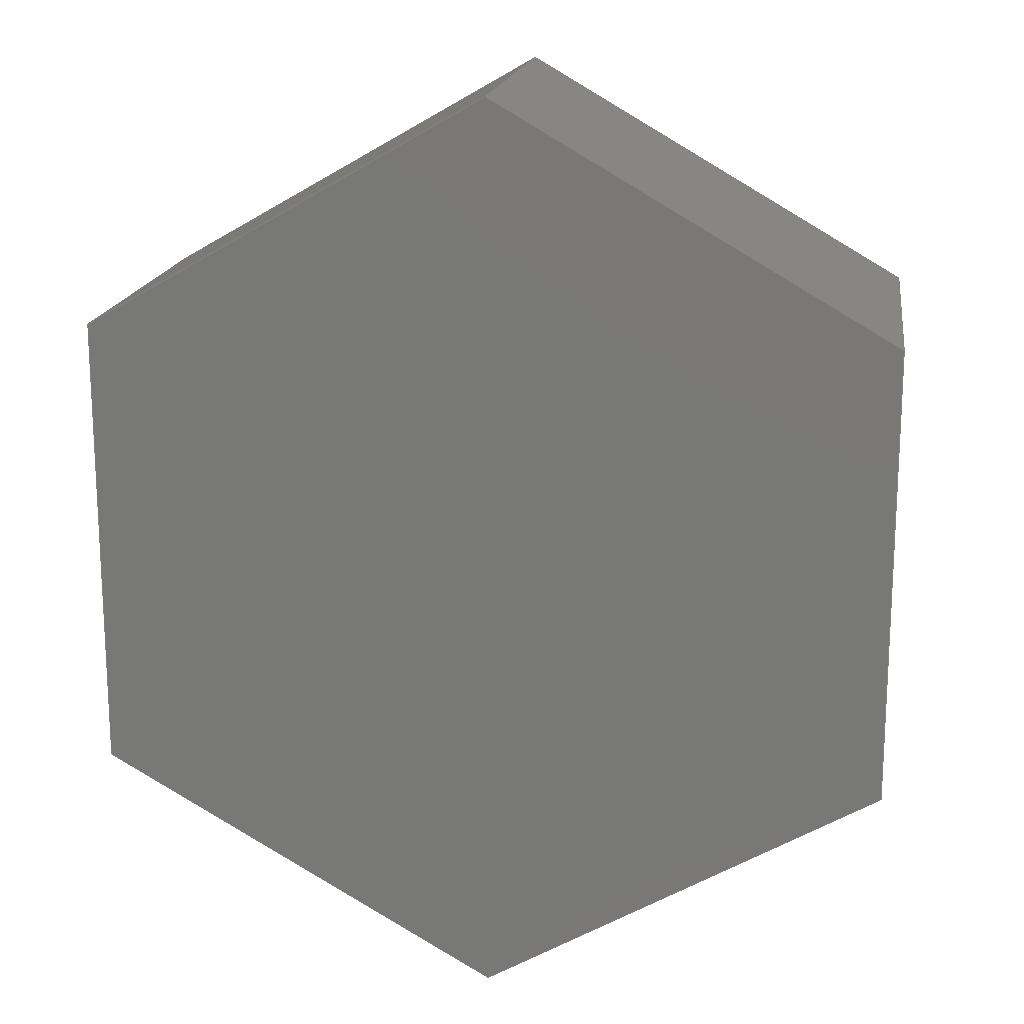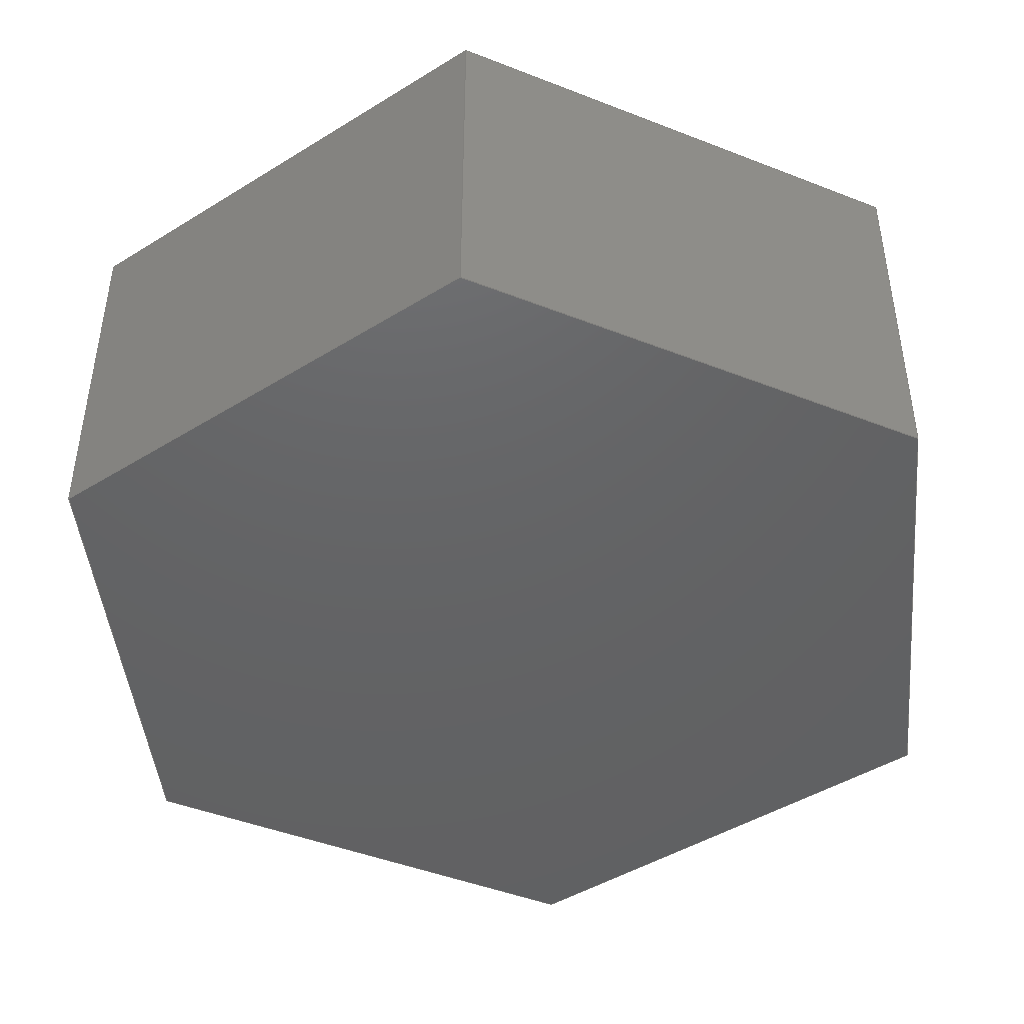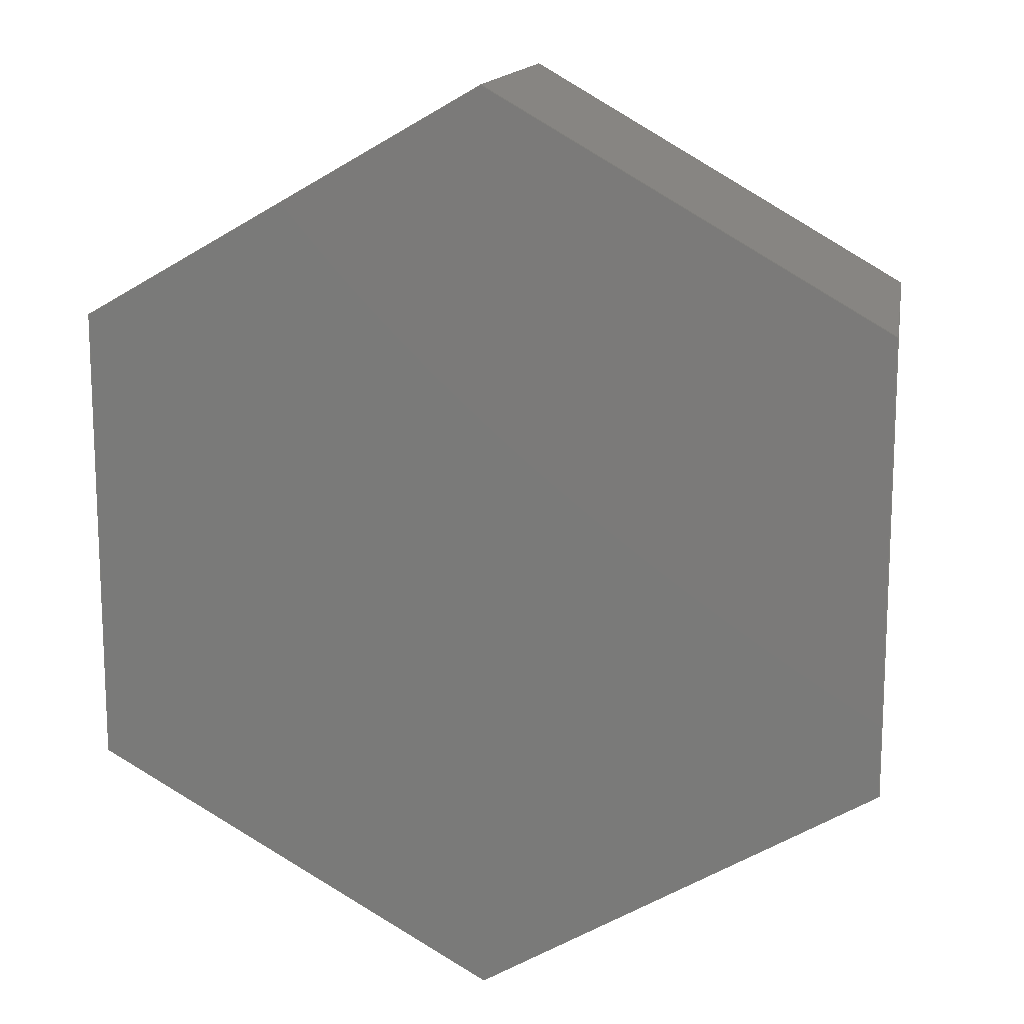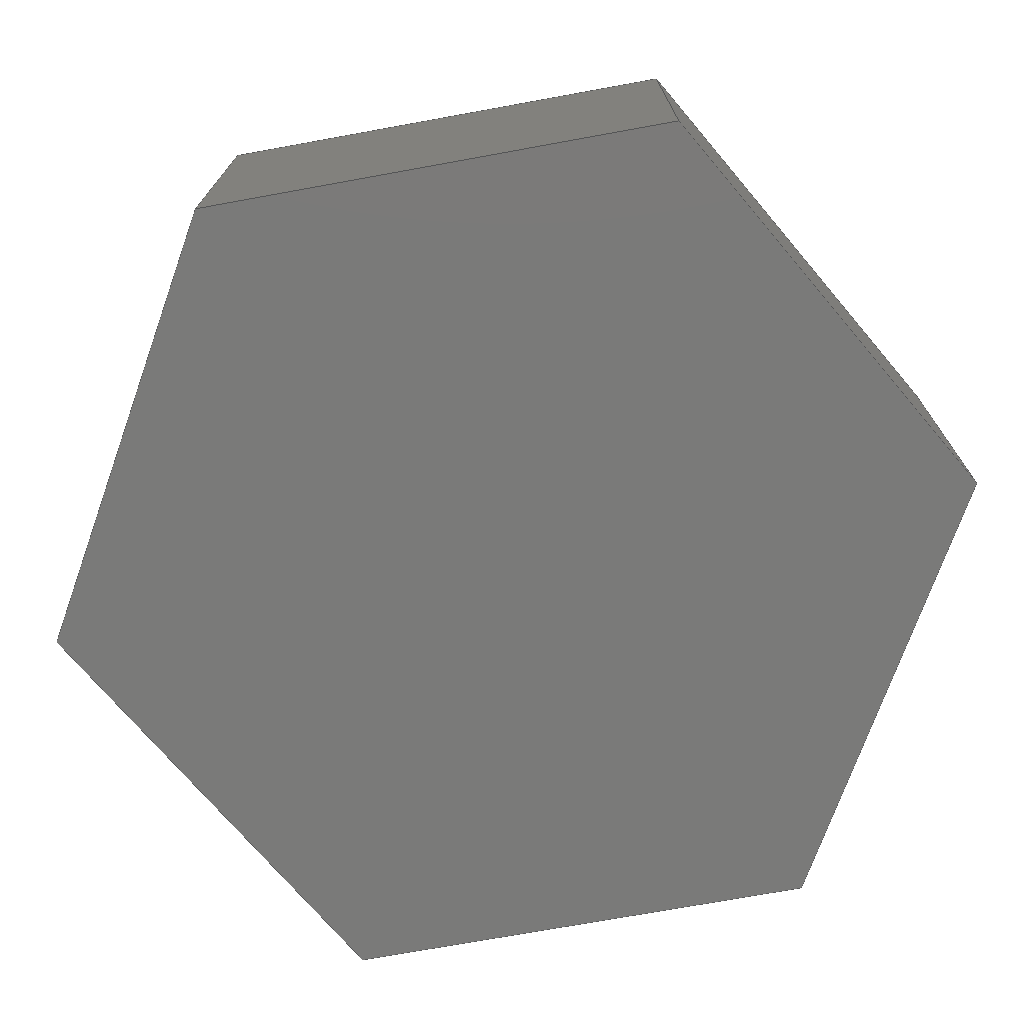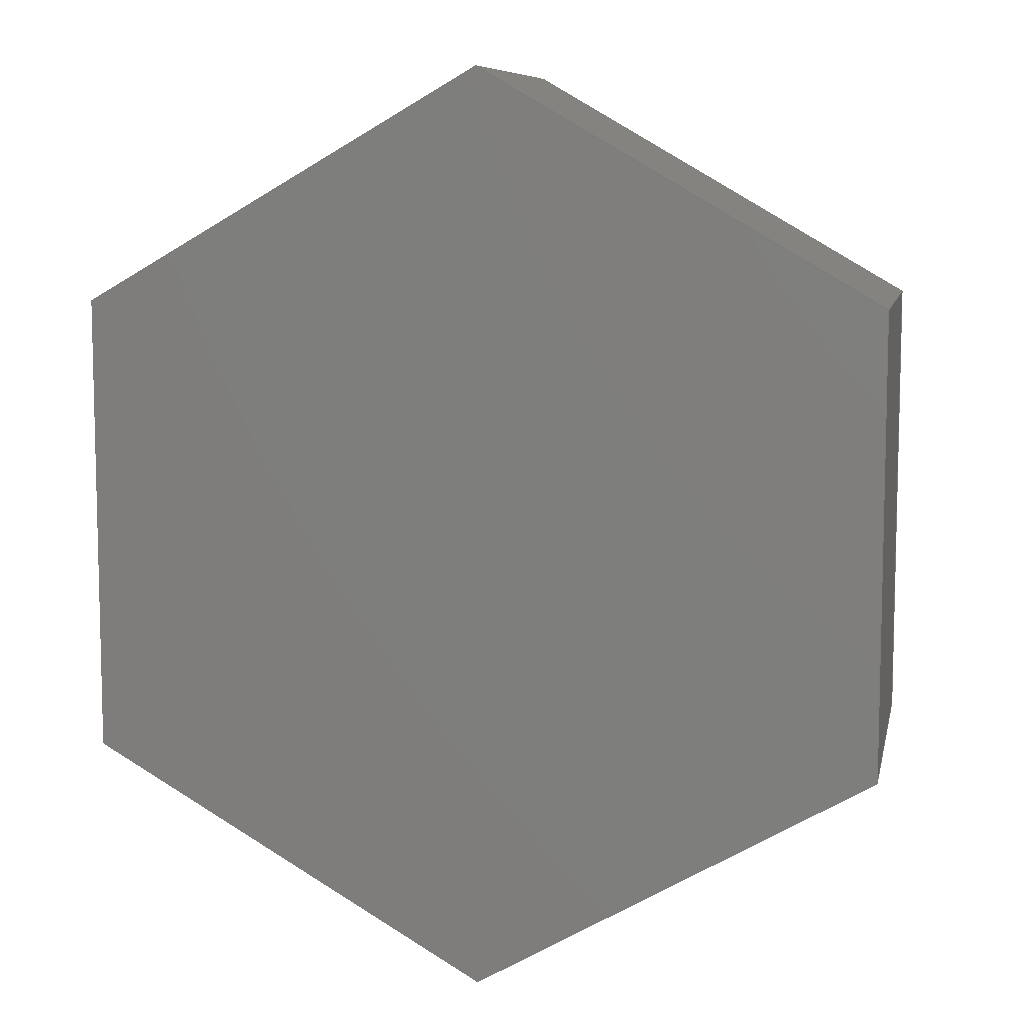
<metadata>
{"format":"step","ext":"step","renderer":"f3d","projection":"perspective","resolution":1024,"background":"white","views":[{"elev":17.2,"azim":-171.7,"up":"+Z"},{"elev":-45.3,"azim":-54.4,"up":"+Y"},{"elev":14.3,"azim":9.7,"up":"+Z"},{"elev":-73.1,"azim":-139.7,"up":"+Y"},{"elev":8.5,"azim":-168.4,"up":"+Z"}]}
</metadata>
<code>
ISO-10303-21;
DATA;
#1=MECHANICAL_DESIGN_GEOMETRIC_PRESENTATION_REPRESENTATION('',(#4),#240);
#2=SHAPE_REPRESENTATION_RELATIONSHIP('SRR','None',#247,#3);
#3=ADVANCED_BREP_SHAPE_REPRESENTATION('',(#5),#239);
#4=STYLED_ITEM('',(#257),#5);
#5=MANIFOLD_SOLID_BREP('Body1',#140);
#6=FACE_OUTER_BOUND('',#14,.T.);
#7=FACE_OUTER_BOUND('',#15,.T.);
#8=FACE_OUTER_BOUND('',#16,.T.);
#9=FACE_OUTER_BOUND('',#17,.T.);
#10=FACE_OUTER_BOUND('',#18,.T.);
#11=FACE_OUTER_BOUND('',#19,.T.);
#12=FACE_OUTER_BOUND('',#20,.T.);
#13=FACE_OUTER_BOUND('',#21,.T.);
#14=EDGE_LOOP('',(#88,#89,#90,#91));
#15=EDGE_LOOP('',(#92,#93,#94,#95));
#16=EDGE_LOOP('',(#96,#97,#98,#99));
#17=EDGE_LOOP('',(#100,#101,#102,#103));
#18=EDGE_LOOP('',(#104,#105,#106,#107));
#19=EDGE_LOOP('',(#108,#109,#110,#111));
#20=EDGE_LOOP('',(#112,#113,#114,#115,#116,#117));
#21=EDGE_LOOP('',(#118,#119,#120,#121,#122,#123));
#22=LINE('',#202,#40);
#23=LINE('',#204,#41);
#24=LINE('',#206,#42);
#25=LINE('',#207,#43);
#26=LINE('',#210,#44);
#27=LINE('',#212,#45);
#28=LINE('',#213,#46);
#29=LINE('',#216,#47);
#30=LINE('',#218,#48);
#31=LINE('',#219,#49);
#32=LINE('',#222,#50);
#33=LINE('',#224,#51);
#34=LINE('',#225,#52);
#35=LINE('',#228,#53);
#36=LINE('',#230,#54);
#37=LINE('',#231,#55);
#38=LINE('',#233,#56);
#39=LINE('',#234,#57);
#40=VECTOR('',#166,1);
#41=VECTOR('',#167,1);
#42=VECTOR('',#168,1);
#43=VECTOR('',#169,1);
#44=VECTOR('',#172,1);
#45=VECTOR('',#173,1);
#46=VECTOR('',#174,1);
#47=VECTOR('',#177,1);
#48=VECTOR('',#178,1);
#49=VECTOR('',#179,1);
#50=VECTOR('',#182,1);
#51=VECTOR('',#183,1);
#52=VECTOR('',#184,1);
#53=VECTOR('',#187,1);
#54=VECTOR('',#188,1);
#55=VECTOR('',#189,1);
#56=VECTOR('',#192,1);
#57=VECTOR('',#193,1);
#58=VERTEX_POINT('',#200);
#59=VERTEX_POINT('',#201);
#60=VERTEX_POINT('',#203);
#61=VERTEX_POINT('',#205);
#62=VERTEX_POINT('',#209);
#63=VERTEX_POINT('',#211);
#64=VERTEX_POINT('',#215);
#65=VERTEX_POINT('',#217);
#66=VERTEX_POINT('',#221);
#67=VERTEX_POINT('',#223);
#68=VERTEX_POINT('',#227);
#69=VERTEX_POINT('',#229);
#70=EDGE_CURVE('',#58,#59,#22,.T.);
#71=EDGE_CURVE('',#59,#60,#23,.T.);
#72=EDGE_CURVE('',#61,#60,#24,.T.);
#73=EDGE_CURVE('',#58,#61,#25,.T.);
#74=EDGE_CURVE('',#62,#58,#26,.T.);
#75=EDGE_CURVE('',#63,#61,#27,.T.);
#76=EDGE_CURVE('',#62,#63,#28,.T.);
#77=EDGE_CURVE('',#64,#62,#29,.T.);
#78=EDGE_CURVE('',#65,#63,#30,.T.);
#79=EDGE_CURVE('',#64,#65,#31,.T.);
#80=EDGE_CURVE('',#66,#64,#32,.T.);
#81=EDGE_CURVE('',#67,#65,#33,.T.);
#82=EDGE_CURVE('',#66,#67,#34,.T.);
#83=EDGE_CURVE('',#68,#66,#35,.T.);
#84=EDGE_CURVE('',#69,#67,#36,.T.);
#85=EDGE_CURVE('',#68,#69,#37,.T.);
#86=EDGE_CURVE('',#59,#68,#38,.T.);
#87=EDGE_CURVE('',#60,#69,#39,.T.);
#88=ORIENTED_EDGE('',*,*,#70,.T.);
#89=ORIENTED_EDGE('',*,*,#71,.T.);
#90=ORIENTED_EDGE('',*,*,#72,.F.);
#91=ORIENTED_EDGE('',*,*,#73,.F.);
#92=ORIENTED_EDGE('',*,*,#74,.T.);
#93=ORIENTED_EDGE('',*,*,#73,.T.);
#94=ORIENTED_EDGE('',*,*,#75,.F.);
#95=ORIENTED_EDGE('',*,*,#76,.F.);
#96=ORIENTED_EDGE('',*,*,#77,.T.);
#97=ORIENTED_EDGE('',*,*,#76,.T.);
#98=ORIENTED_EDGE('',*,*,#78,.F.);
#99=ORIENTED_EDGE('',*,*,#79,.F.);
#100=ORIENTED_EDGE('',*,*,#80,.T.);
#101=ORIENTED_EDGE('',*,*,#79,.T.);
#102=ORIENTED_EDGE('',*,*,#81,.F.);
#103=ORIENTED_EDGE('',*,*,#82,.F.);
#104=ORIENTED_EDGE('',*,*,#83,.T.);
#105=ORIENTED_EDGE('',*,*,#82,.T.);
#106=ORIENTED_EDGE('',*,*,#84,.F.);
#107=ORIENTED_EDGE('',*,*,#85,.F.);
#108=ORIENTED_EDGE('',*,*,#86,.T.);
#109=ORIENTED_EDGE('',*,*,#85,.T.);
#110=ORIENTED_EDGE('',*,*,#87,.F.);
#111=ORIENTED_EDGE('',*,*,#71,.F.);
#112=ORIENTED_EDGE('',*,*,#87,.T.);
#113=ORIENTED_EDGE('',*,*,#84,.T.);
#114=ORIENTED_EDGE('',*,*,#81,.T.);
#115=ORIENTED_EDGE('',*,*,#78,.T.);
#116=ORIENTED_EDGE('',*,*,#75,.T.);
#117=ORIENTED_EDGE('',*,*,#72,.T.);
#118=ORIENTED_EDGE('',*,*,#86,.F.);
#119=ORIENTED_EDGE('',*,*,#70,.F.);
#120=ORIENTED_EDGE('',*,*,#74,.F.);
#121=ORIENTED_EDGE('',*,*,#77,.F.);
#122=ORIENTED_EDGE('',*,*,#80,.F.);
#123=ORIENTED_EDGE('',*,*,#83,.F.);
#124=PLANE('',#154);
#125=PLANE('',#155);
#126=PLANE('',#156);
#127=PLANE('',#157);
#128=PLANE('',#158);
#129=PLANE('',#159);
#130=PLANE('',#160);
#131=PLANE('',#161);
#132=ADVANCED_FACE('',(#6),#124,.T.);
#133=ADVANCED_FACE('',(#7),#125,.T.);
#134=ADVANCED_FACE('',(#8),#126,.T.);
#135=ADVANCED_FACE('',(#9),#127,.T.);
#136=ADVANCED_FACE('',(#10),#128,.T.);
#137=ADVANCED_FACE('',(#11),#129,.T.);
#138=ADVANCED_FACE('',(#12),#130,.T.);
#139=ADVANCED_FACE('',(#13),#131,.F.);
#140=CLOSED_SHELL('',(#132,#133,#134,#135,#136,#137,#138,#139));
#141=DERIVED_UNIT_ELEMENT(#143,1);
#142=DERIVED_UNIT_ELEMENT(#242,3);
#143=(
MASS_UNIT()
NAMED_UNIT(*)
SI_UNIT(.KILO.,.GRAM.)
);
#144=DERIVED_UNIT((#141,#142));
#145=MEASURE_REPRESENTATION_ITEM('density measure',
POSITIVE_RATIO_MEASURE(7850),#144);
#146=PROPERTY_DEFINITION_REPRESENTATION(#151,#148);
#147=PROPERTY_DEFINITION_REPRESENTATION(#152,#149);
#148=REPRESENTATION('material name',(#150),#239);
#149=REPRESENTATION('density',(#145),#239);
#150=DESCRIPTIVE_REPRESENTATION_ITEM('Steel','Steel');
#151=PROPERTY_DEFINITION('material property','material name',#249);
#152=PROPERTY_DEFINITION('material property','density of part',#249);
#153=AXIS2_PLACEMENT_3D('placement',#198,#162,#163);
#154=AXIS2_PLACEMENT_3D('',#199,#164,#165);
#155=AXIS2_PLACEMENT_3D('',#208,#170,#171);
#156=AXIS2_PLACEMENT_3D('',#214,#175,#176);
#157=AXIS2_PLACEMENT_3D('',#220,#180,#181);
#158=AXIS2_PLACEMENT_3D('',#226,#185,#186);
#159=AXIS2_PLACEMENT_3D('',#232,#190,#191);
#160=AXIS2_PLACEMENT_3D('',#235,#194,#195);
#161=AXIS2_PLACEMENT_3D('',#236,#196,#197);
#162=DIRECTION('axis',(0,0,1));
#163=DIRECTION('refdir',(1,0,0));
#164=DIRECTION('center_axis',(0.5,0,0.866));
#165=DIRECTION('ref_axis',(0.866,0,-0.5));
#166=DIRECTION('',(0.866,0,-0.5));
#167=DIRECTION('',(0,1,0));
#168=DIRECTION('',(0.866,0,-0.5));
#169=DIRECTION('',(0,1,0));
#170=DIRECTION('center_axis',(-0.5,0,0.866));
#171=DIRECTION('ref_axis',(0.866,0,0.5));
#172=DIRECTION('',(0.866,0,0.5));
#173=DIRECTION('',(0.866,0,0.5));
#174=DIRECTION('',(0,1,0));
#175=DIRECTION('center_axis',(-1,0,-3.606e-16));
#176=DIRECTION('ref_axis',(-3.606e-16,0,1));
#177=DIRECTION('',(-3.606e-16,0,1));
#178=DIRECTION('',(-3.606e-16,0,1));
#179=DIRECTION('',(0,1,0));
#180=DIRECTION('center_axis',(-0.5,0,-0.866));
#181=DIRECTION('ref_axis',(-0.866,0,0.5));
#182=DIRECTION('',(-0.866,0,0.5));
#183=DIRECTION('',(-0.866,0,0.5));
#184=DIRECTION('',(0,1,0));
#185=DIRECTION('center_axis',(0.5,0,-0.866));
#186=DIRECTION('ref_axis',(-0.866,0,-0.5));
#187=DIRECTION('',(-0.866,0,-0.5));
#188=DIRECTION('',(-0.866,0,-0.5));
#189=DIRECTION('',(0,1,0));
#190=DIRECTION('center_axis',(1,0,3.606e-16));
#191=DIRECTION('ref_axis',(3.606e-16,0,-1));
#192=DIRECTION('',(3.606e-16,0,-1));
#193=DIRECTION('',(3.606e-16,0,-1));
#194=DIRECTION('center_axis',(0,1,0));
#195=DIRECTION('ref_axis',(0,0,1));
#196=DIRECTION('center_axis',(0,1,0));
#197=DIRECTION('ref_axis',(1,0,0));
#198=CARTESIAN_POINT('',(0,0,0));
#199=CARTESIAN_POINT('Origin',(-3.886e-16,0,0.4619));
#200=CARTESIAN_POINT('',(-3.886e-16,0,0.4619));
#201=CARTESIAN_POINT('',(0.4,0,0.2309));
#202=CARTESIAN_POINT('',(-3.886e-16,0,0.4619));
#203=CARTESIAN_POINT('',(0.4,0.35,0.2309));
#204=CARTESIAN_POINT('',(0.4,0,0.2309));
#205=CARTESIAN_POINT('',(-3.886e-16,0.35,0.4619));
#206=CARTESIAN_POINT('',(-3.886e-16,0.35,0.4619));
#207=CARTESIAN_POINT('',(-3.886e-16,0,0.4619));
#208=CARTESIAN_POINT('Origin',(-0.4,0,0.2309));
#209=CARTESIAN_POINT('',(-0.4,0,0.2309));
#210=CARTESIAN_POINT('',(-0.4,0,0.2309));
#211=CARTESIAN_POINT('',(-0.4,0.35,0.2309));
#212=CARTESIAN_POINT('',(-0.4,0.35,0.2309));
#213=CARTESIAN_POINT('',(-0.4,0,0.2309));
#214=CARTESIAN_POINT('Origin',(-0.4,0,-0.2309));
#215=CARTESIAN_POINT('',(-0.4,0,-0.2309));
#216=CARTESIAN_POINT('',(-0.4,0,-0.2309));
#217=CARTESIAN_POINT('',(-0.4,0.35,-0.2309));
#218=CARTESIAN_POINT('',(-0.4,0.35,-0.2309));
#219=CARTESIAN_POINT('',(-0.4,0,-0.2309));
#220=CARTESIAN_POINT('Origin',(-1.267e-16,0,-0.4619));
#221=CARTESIAN_POINT('',(-1.267e-16,0,-0.4619));
#222=CARTESIAN_POINT('',(-1.267e-16,0,-0.4619));
#223=CARTESIAN_POINT('',(-1.11e-16,0.35,-0.4619));
#224=CARTESIAN_POINT('',(-1.267e-16,0.35,-0.4619));
#225=CARTESIAN_POINT('',(-1.267e-16,0,-0.4619));
#226=CARTESIAN_POINT('Origin',(0.4,0,-0.2309));
#227=CARTESIAN_POINT('',(0.4,0,-0.2309));
#228=CARTESIAN_POINT('',(0.4,0,-0.2309));
#229=CARTESIAN_POINT('',(0.4,0.35,-0.2309));
#230=CARTESIAN_POINT('',(0.4,0.35,-0.2309));
#231=CARTESIAN_POINT('',(0.4,0,-0.2309));
#232=CARTESIAN_POINT('Origin',(0.4,0,0.2309));
#233=CARTESIAN_POINT('',(0.4,0,0.2309));
#234=CARTESIAN_POINT('',(0.4,0.35,0.2309));
#235=CARTESIAN_POINT('Origin',(-2.776e-16,0.35,-1.11e-16));
#236=CARTESIAN_POINT('Origin',(-2.776e-16,0,-1.11e-16));
#237=UNCERTAINTY_MEASURE_WITH_UNIT(LENGTH_MEASURE(0.001),#241,
'DISTANCE_ACCURACY_VALUE',
'Maximum model space distance between geometric entities at asserted c
onnectivities');
#238=UNCERTAINTY_MEASURE_WITH_UNIT(LENGTH_MEASURE(0.001),#241,
'DISTANCE_ACCURACY_VALUE',
'Maximum model space distance between geometric entities at asserted c
onnectivities');
#239=(
GEOMETRIC_REPRESENTATION_CONTEXT(3)
GLOBAL_UNCERTAINTY_ASSIGNED_CONTEXT((#237))
GLOBAL_UNIT_ASSIGNED_CONTEXT((#241,#243,#244))
REPRESENTATION_CONTEXT('','3D')
);
#240=(
GEOMETRIC_REPRESENTATION_CONTEXT(3)
GLOBAL_UNCERTAINTY_ASSIGNED_CONTEXT((#238))
GLOBAL_UNIT_ASSIGNED_CONTEXT((#241,#243,#244))
REPRESENTATION_CONTEXT('','3D')
);
#241=(
LENGTH_UNIT()
NAMED_UNIT(*)
SI_UNIT(.CENTI.,.METRE.)
);
#242=(
LENGTH_UNIT()
NAMED_UNIT(*)
SI_UNIT($,.METRE.)
);
#243=(
NAMED_UNIT(*)
PLANE_ANGLE_UNIT()
SI_UNIT($,.RADIAN.)
);
#244=(
NAMED_UNIT(*)
SI_UNIT($,.STERADIAN.)
SOLID_ANGLE_UNIT()
);
#245=SHAPE_DEFINITION_REPRESENTATION(#246,#247);
#246=PRODUCT_DEFINITION_SHAPE('',$,#249);
#247=SHAPE_REPRESENTATION('',(#153),#239);
#248=PRODUCT_DEFINITION_CONTEXT('part definition',#253,'design');
#249=PRODUCT_DEFINITION('Pieza 8','Pieza 8 v3',#250,#248);
#250=PRODUCT_DEFINITION_FORMATION('',$,#255);
#251=PRODUCT_RELATED_PRODUCT_CATEGORY('Pieza 8 v3','Pieza 8 v3',(#255));
#252=APPLICATION_PROTOCOL_DEFINITION('international standard',
'automotive_design',2009,#253);
#253=APPLICATION_CONTEXT(
'Core Data for Automotive Mechanical Design Process');
#254=PRODUCT_CONTEXT('part definition',#253,'mechanical');
#255=PRODUCT('Pieza 8','Pieza 8 v3',$,(#254));
#256=PRESENTATION_STYLE_ASSIGNMENT((#258));
#257=PRESENTATION_STYLE_ASSIGNMENT((#259));
#258=SURFACE_STYLE_USAGE(.BOTH.,#260);
#259=SURFACE_STYLE_USAGE(.BOTH.,#261);
#260=SURFACE_SIDE_STYLE('',(#262));
#261=SURFACE_SIDE_STYLE('',(#263));
#262=SURFACE_STYLE_FILL_AREA(#264);
#263=SURFACE_STYLE_FILL_AREA(#265);
#264=FILL_AREA_STYLE('Steel - Satin',(#266));
#265=FILL_AREA_STYLE('Aluminum - Anodized Glossy (Grey)',(#267));
#266=FILL_AREA_STYLE_COLOUR('Steel - Satin',#268);
#267=FILL_AREA_STYLE_COLOUR('Aluminum - Anodized Glossy (Grey)',#269);
#268=COLOUR_RGB('Steel - Satin',0.6275,0.6275,0.6275);
#269=COLOUR_RGB('Aluminum - Anodized Glossy (Grey)',0.5373,0.5373,
0.5373);
ENDSEC;
END-ISO-10303-21;

</code>
